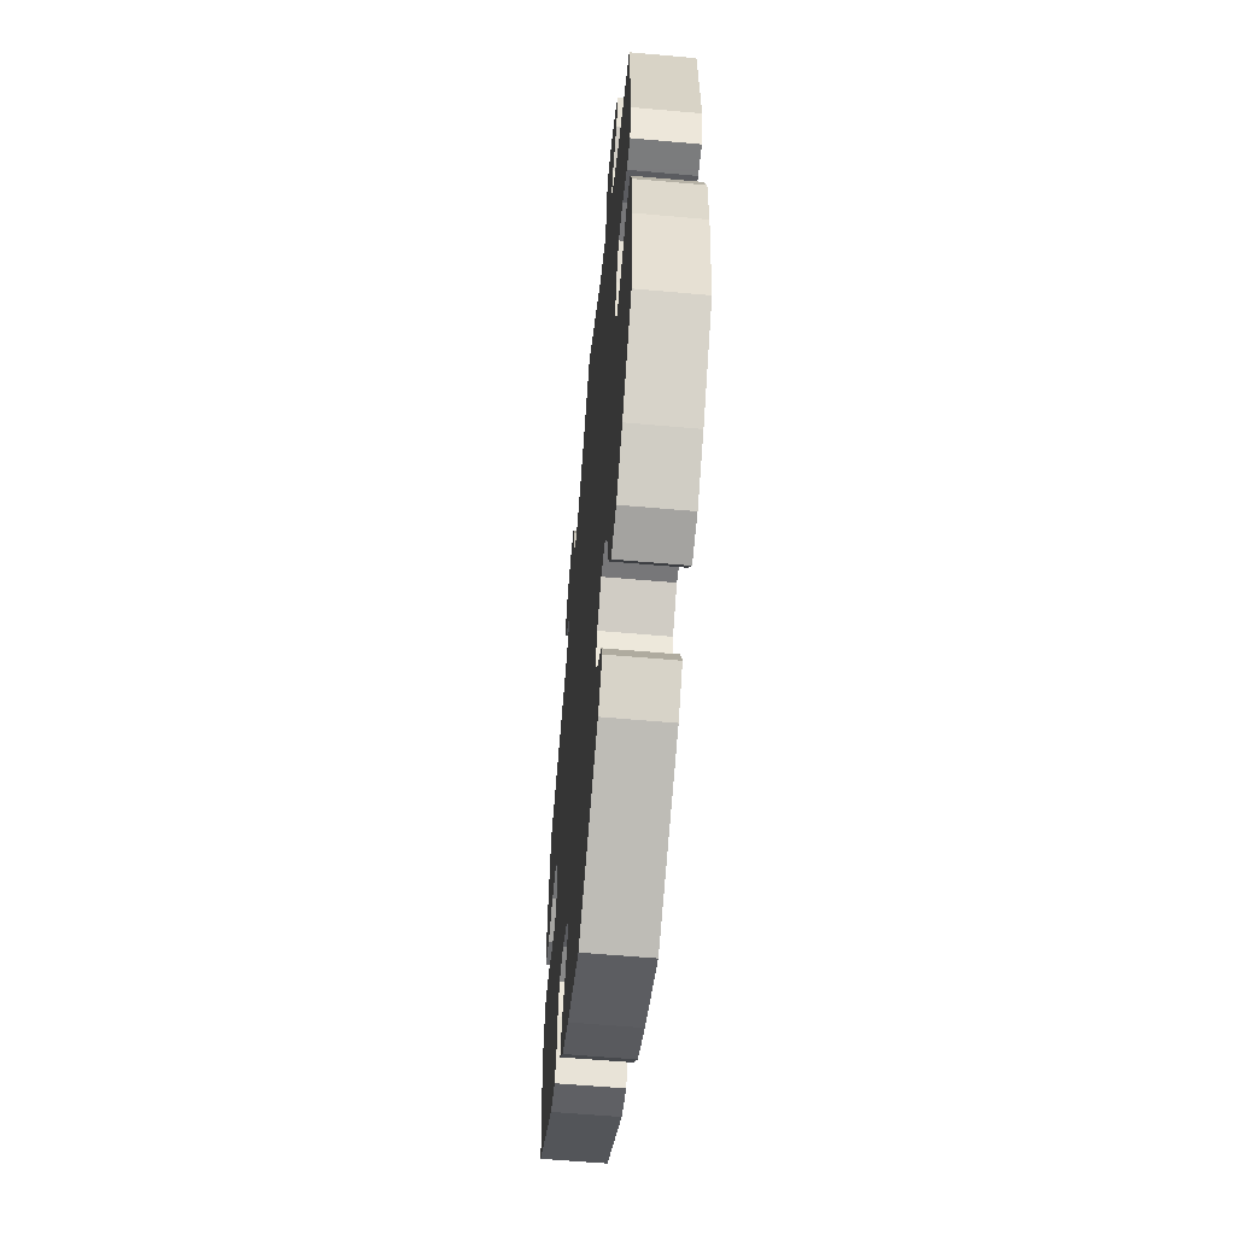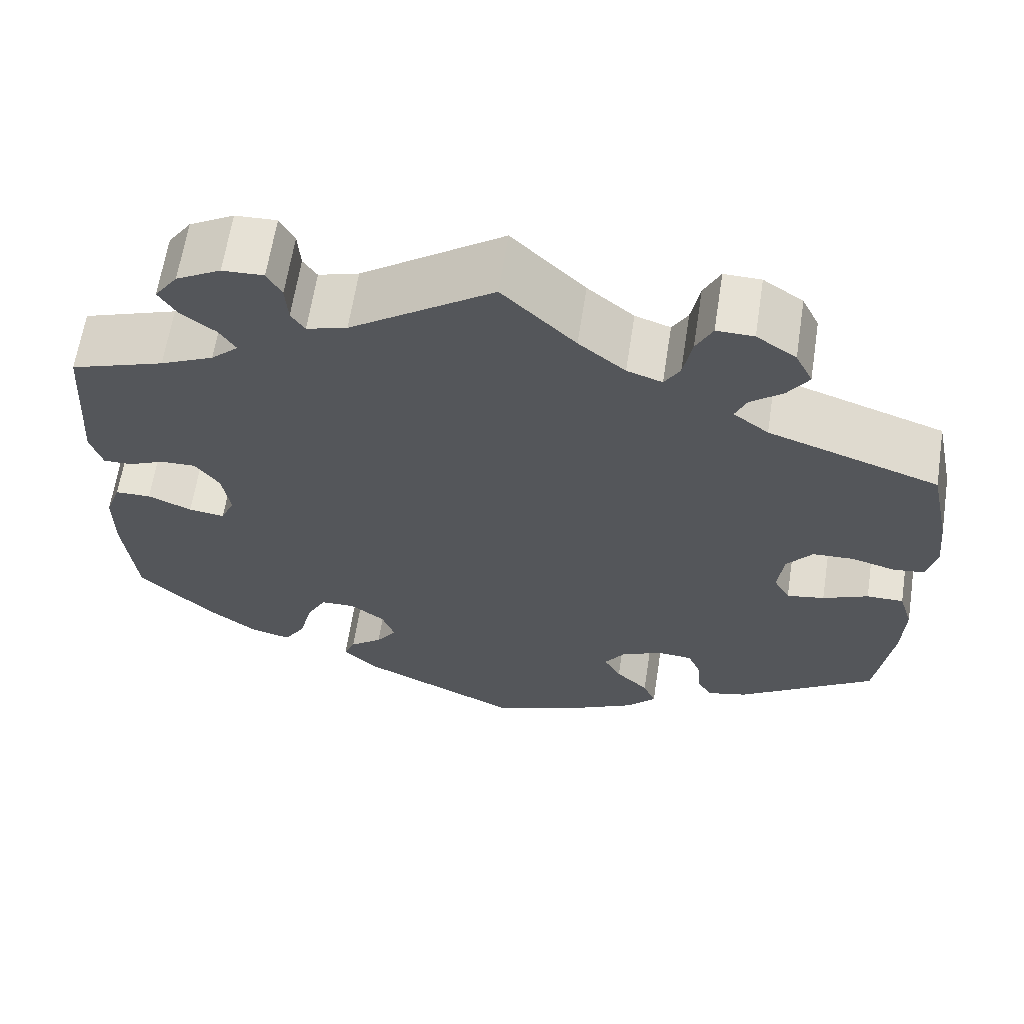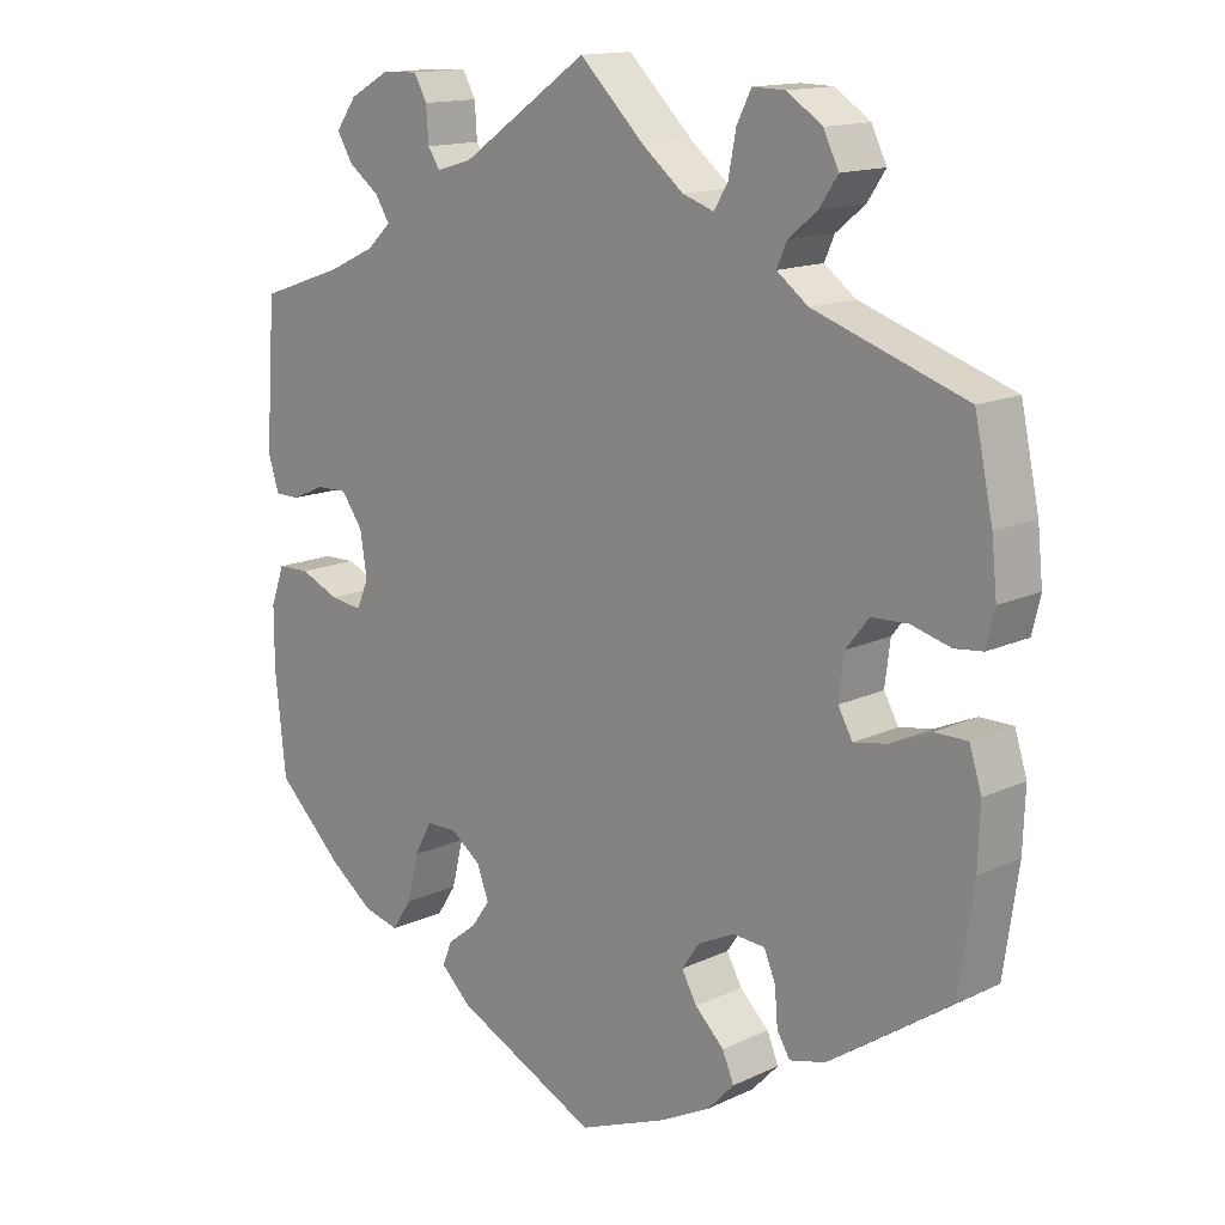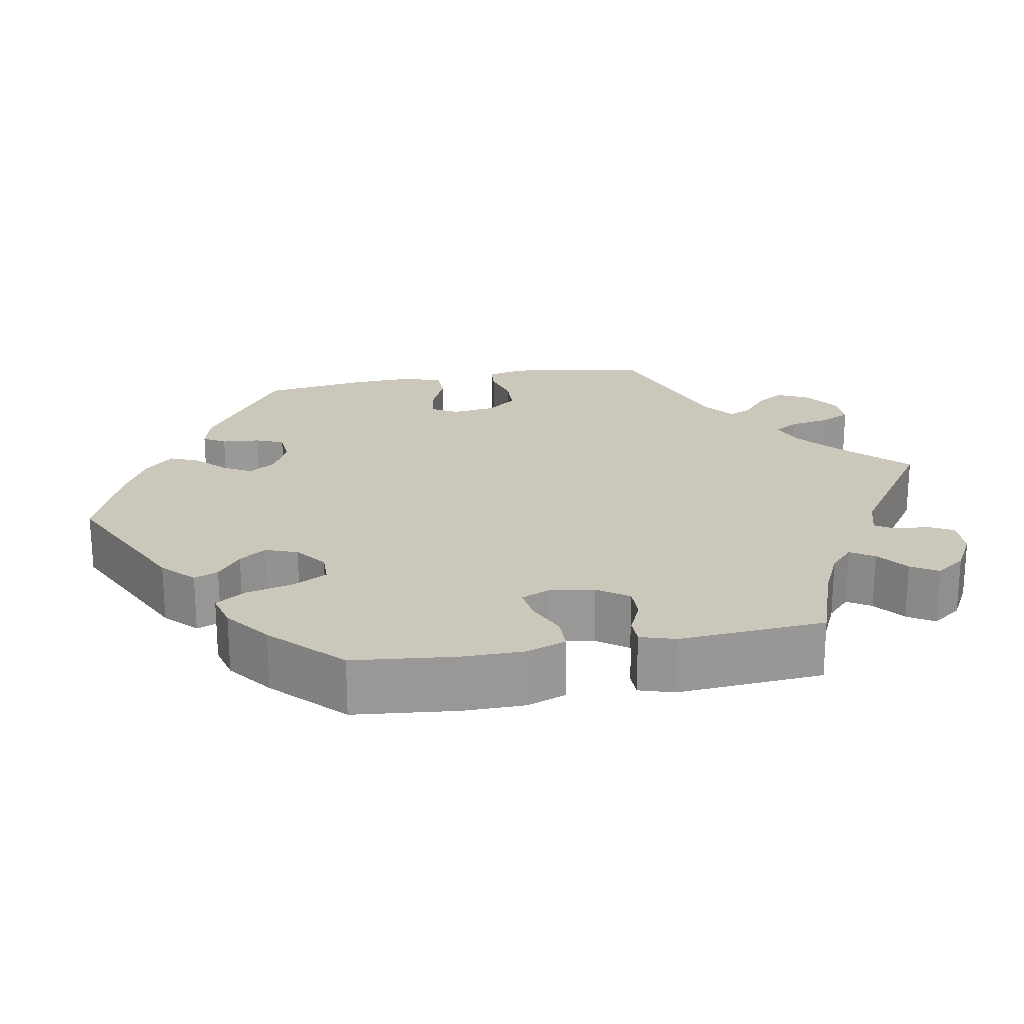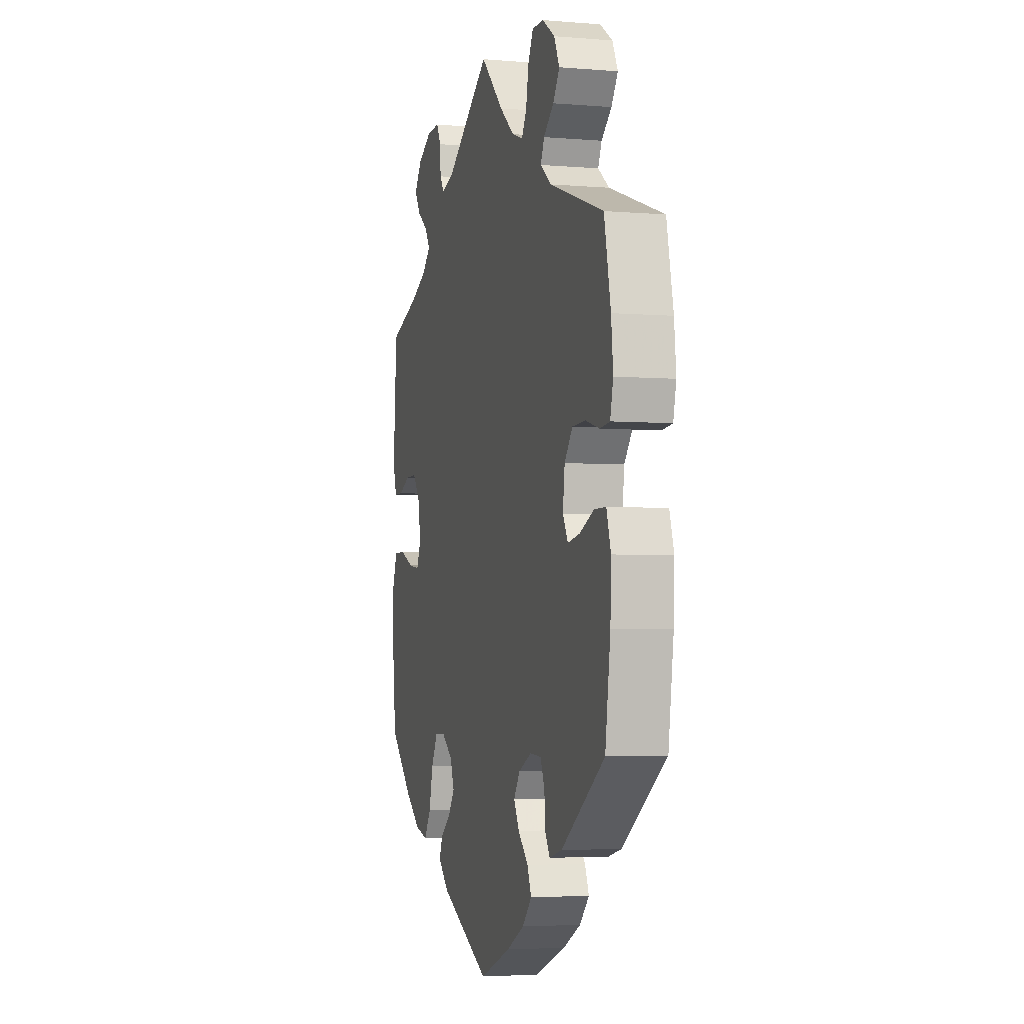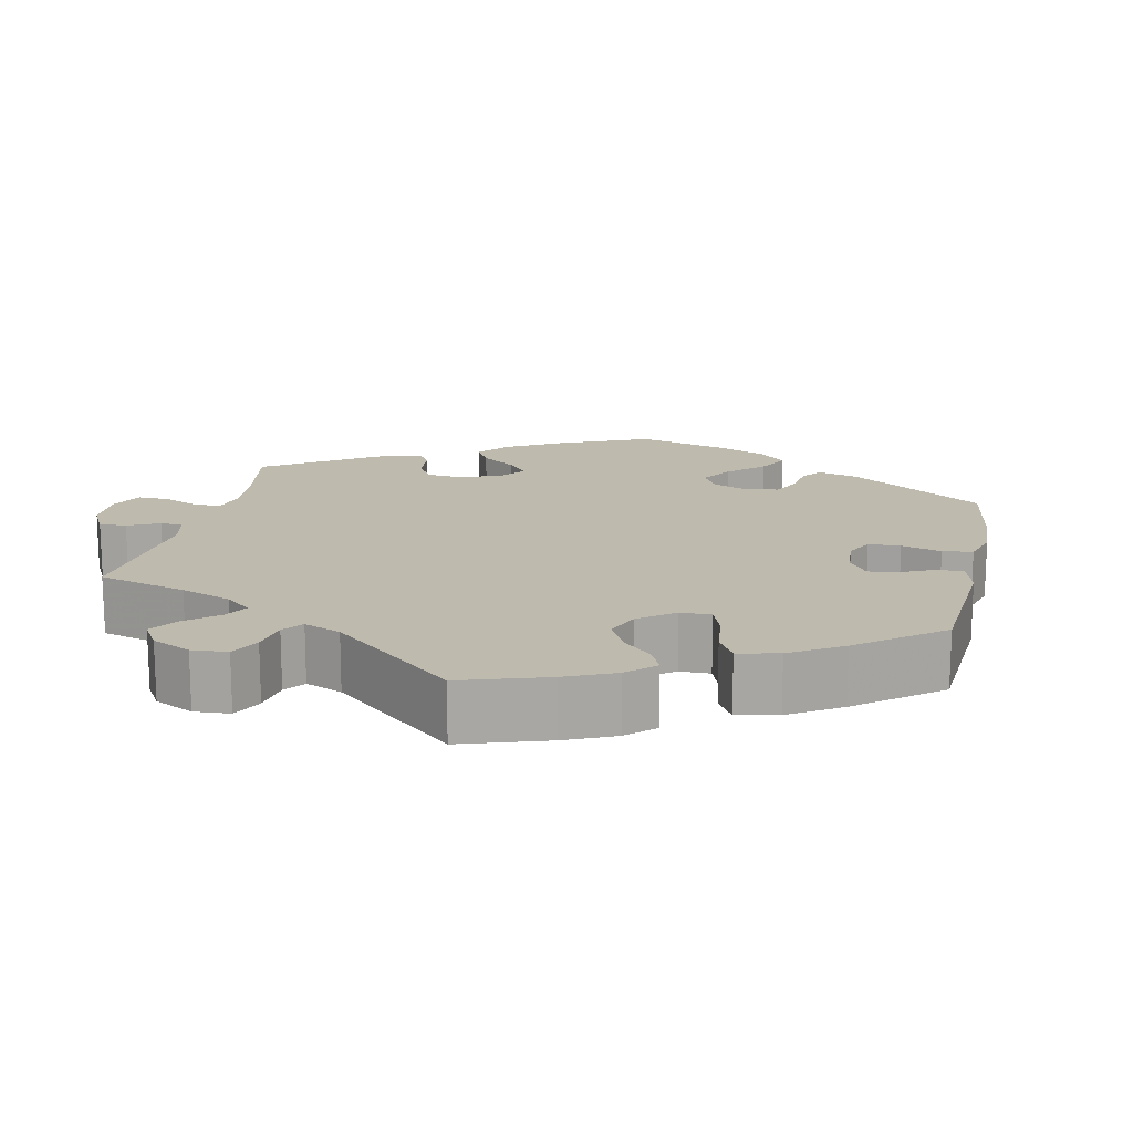
<metadata>
{"format":"obj","ext":"obj","renderer":"f3d","projection":"perspective","resolution":1024,"background":"white","views":[{"elev":-58.6,"azim":-95.3,"up":"+Z"},{"elev":63.5,"azim":8.8,"up":"+Z"},{"elev":14.5,"azim":44.4,"up":"+Z"},{"elev":21.6,"azim":-100.5,"up":"+Y"},{"elev":-3.8,"azim":74.5,"up":"+Z"},{"elev":15.8,"azim":72.1,"up":"+Y"}]}
</metadata>
<code>
v 0.34 0.07 -0.398
v 0.293 0.07 -0.41
v 0.276 0.07 -0.382
v 0.272 0.07 -0.334
v 0.257 0.07 -0.298
v 0.215 0.07 -0.295
v 0.167 0.07 -0.318
v 0.144 0.07 -0.352
v 0.164 0.07 -0.388
v 0.202 0.07 -0.425
v 0.217 0.07 -0.461
v 0.182 0.07 -0.498
v 0.116 0.07 -0.532
v 0 0.07 -0.578
v -0.187 0.07 -0.488
v -0.227 0.07 -0.45
v -0.214 0.07 -0.419
v -0.176 0.07 -0.389
v -0.152 0.07 -0.355
v -0.167 0.07 -0.314
v -0.207 0.07 -0.284
v -0.247 0.07 -0.285
v -0.27 0.07 -0.328
v -0.285 0.07 -0.389
v -0.31 0.07 -0.428
v -0.357 0.07 -0.416
v -0.414 0.07 -0.373
v -0.501 0.07 -0.289
v -0.515 0.07 -0.158
v -0.515 0.07 -0.079
v -0.497 0.07 -0.029
v -0.455 0.07 -0.028
v -0.404 0.07 -0.05
v -0.362 0.07 -0.056
v -0.346 0.07 -0.019
v -0.355 0.07 0.038
v -0.383 0.07 0.077
v -0.424 0.07 0.076
v -0.467 0.07 0.057
v -0.5 0.07 0.057
v -0.514 0.07 0.102
v -0.501 0.07 0.289
v -0.391 0.07 0.327
v -0.329 0.07 0.356
v -0.297 0.07 0.386
v -0.316 0.07 0.416
v -0.356 0.07 0.446
v -0.377 0.07 0.48
v -0.35 0.07 0.518
v -0.298 0.07 0.547
v -0.25 0.07 0.549
v -0.233 0.07 0.518
v -0.23 0.07 0.473
v -0.214 0.07 0.449
v -0.167 0.07 0.463
v -0.001 0.07 0.578
v 0.084 0.07 0.495
v 0.138 0.07 0.451
v 0.179 0.07 0.437
v 0.197 0.07 0.467
v 0.207 0.07 0.52
v 0.226 0.07 0.558
v 0.269 0.07 0.557
v 0.315 0.07 0.526
v 0.335 0.07 0.485
v 0.311 0.07 0.449
v 0.273 0.07 0.418
v 0.26 0.07 0.388
v 0.301 0.07 0.357
v 0.5 0.07 0.289
v 0.524 0.07 0.176
v 0.531 0.07 0.108
v 0.52 0.07 0.062
v 0.483 0.07 0.058
v 0.432 0.07 0.072
v 0.384 0.07 0.07
v 0.354 0.07 0.032
v 0.347 0.07 -0.024
v 0.366 0.07 -0.058
v 0.41 0.07 -0.05
v 0.463 0.07 -0.027
v 0.506 0.07 -0.027
v 0.522 0.07 -0.078
v 0.519 0.07 -0.156
v 0.5 0.07 -0.289
v 0.34 0 -0.398
v 0.293 0 -0.41
v 0.276 0 -0.382
v 0.272 0 -0.334
v 0.257 0 -0.298
v 0.215 0 -0.295
v 0.167 0 -0.318
v 0.144 0 -0.352
v 0.164 0 -0.388
v 0.202 0 -0.425
v 0.217 0 -0.461
v 0.182 0 -0.498
v 0.116 0 -0.532
v 0 0 -0.578
v -0.187 0 -0.488
v -0.227 0 -0.45
v -0.214 0 -0.419
v -0.176 0 -0.389
v -0.152 0 -0.355
v -0.167 0 -0.314
v -0.207 0 -0.284
v -0.247 0 -0.285
v -0.27 0 -0.328
v -0.285 0 -0.389
v -0.31 0 -0.428
v -0.357 0 -0.416
v -0.414 0 -0.373
v -0.501 0 -0.289
v -0.515 0 -0.158
v -0.515 0 -0.079
v -0.497 0 -0.029
v -0.455 0 -0.028
v -0.404 0 -0.05
v -0.362 0 -0.056
v -0.346 0 -0.019
v -0.355 0 0.038
v -0.383 0 0.077
v -0.424 0 0.076
v -0.467 0 0.057
v -0.5 0 0.057
v -0.514 0 0.102
v -0.501 0 0.289
v -0.391 0 0.327
v -0.329 0 0.356
v -0.297 0 0.386
v -0.316 0 0.416
v -0.356 0 0.446
v -0.377 0 0.48
v -0.35 0 0.518
v -0.298 0 0.547
v -0.25 0 0.549
v -0.233 0 0.518
v -0.23 0 0.473
v -0.214 0 0.449
v -0.167 0 0.463
v -0.001 0 0.578
v 0.084 0 0.495
v 0.138 0 0.451
v 0.179 0 0.437
v 0.197 0 0.467
v 0.207 0 0.52
v 0.226 0 0.558
v 0.269 0 0.557
v 0.315 0 0.526
v 0.335 0 0.485
v 0.311 0 0.449
v 0.273 0 0.418
v 0.26 0 0.388
v 0.301 0 0.357
v 0.5 0 0.289
v 0.524 0 0.176
v 0.531 0 0.108
v 0.52 0 0.062
v 0.483 0 0.058
v 0.432 0 0.072
v 0.384 0 0.07
v 0.354 0 0.032
v 0.347 0 -0.024
v 0.366 0 -0.058
v 0.41 0 -0.05
v 0.463 0 -0.027
v 0.506 0 -0.027
v 0.522 0 -0.078
v 0.519 0 -0.156
v 0.5 0 -0.289
f 80 81 82 83
f 79 80 83 84
f 72 73 74 75
f 72 75 76
f 69 70 71 72
f 68 69 72 76
f 64 65 66 67
f 64 67 68
f 63 64 68
f 60 61 62 63
f 59 60 63 68
f 58 59 68 76
f 55 56 57
f 54 55 57 58
f 50 51 52 53
f 50 53 54
f 49 50 54
f 46 47 48 49
f 45 46 49 54
f 44 45 54 58
f 40 41 42 43
f 38 39 40 43
f 37 38 43 44
f 36 37 44 58
f 30 31 32 33
f 30 33 34
f 29 30 34
f 28 29 34
f 27 28 34
f 26 27 34 35
f 23 24 25 26
f 22 23 26 35
f 15 16 17 18
f 15 18 19
f 14 15 19
f 13 14 19 20
f 9 10 11 12
f 8 9 12 13
f 1 2 3 4
f 1 4 5
f 79 84 85 1
f 36 58 76 77
f 36 77 78
f 21 22 35 36
f 20 21 36 78
f 8 13 20
f 7 8 20 78
f 6 7 78 79
f 79 1 5
f 5 6 79
f 168 167 166 165
f 169 168 165 164
f 160 159 158 157
f 161 160 157
f 157 156 155 154
f 161 157 154 153
f 152 151 150 149
f 153 152 149
f 153 149 148
f 148 147 146 145
f 153 148 145 144
f 161 153 144 143
f 142 141 140
f 143 142 140 139
f 138 137 136 135
f 139 138 135
f 139 135 134
f 134 133 132 131
f 139 134 131 130
f 143 139 130 129
f 128 127 126 125
f 128 125 124 123
f 129 128 123 122
f 143 129 122 121
f 118 117 116 115
f 119 118 115
f 119 115 114
f 119 114 113
f 119 113 112
f 120 119 112 111
f 111 110 109 108
f 120 111 108 107
f 103 102 101 100
f 104 103 100
f 104 100 99
f 105 104 99 98
f 97 96 95 94
f 98 97 94 93
f 89 88 87 86
f 90 89 86
f 86 170 169 164
f 162 161 143 121
f 163 162 121
f 121 120 107 106
f 163 121 106 105
f 105 98 93
f 163 105 93 92
f 164 163 92 91
f 90 86 164
f 164 91 90
f 1 86 87 2
f 2 87 88 3
f 3 88 89 4
f 4 89 90 5
f 5 90 91 6
f 6 91 92 7
f 7 92 93 8
f 8 93 94 9
f 9 94 95 10
f 10 95 96 11
f 11 96 97 12
f 12 97 98 13
f 13 98 99 14
f 14 99 100 15
f 15 100 101 16
f 16 101 102 17
f 17 102 103 18
f 18 103 104 19
f 19 104 105 20
f 20 105 106 21
f 21 106 107 22
f 22 107 108 23
f 23 108 109 24
f 24 109 110 25
f 25 110 111 26
f 26 111 112 27
f 27 112 113 28
f 28 113 114 29
f 29 114 115 30
f 30 115 116 31
f 31 116 117 32
f 32 117 118 33
f 33 118 119 34
f 34 119 120 35
f 35 120 121 36
f 36 121 122 37
f 37 122 123 38
f 38 123 124 39
f 39 124 125 40
f 40 125 126 41
f 41 126 127 42
f 42 127 128 43
f 43 128 129 44
f 44 129 130 45
f 45 130 131 46
f 46 131 132 47
f 47 132 133 48
f 48 133 134 49
f 49 134 135 50
f 50 135 136 51
f 51 136 137 52
f 52 137 138 53
f 53 138 139 54
f 54 139 140 55
f 55 140 141 56
f 56 141 142 57
f 57 142 143 58
f 58 143 144 59
f 59 144 145 60
f 60 145 146 61
f 61 146 147 62
f 62 147 148 63
f 63 148 149 64
f 64 149 150 65
f 65 150 151 66
f 66 151 152 67
f 67 152 153 68
f 68 153 154 69
f 69 154 155 70
f 70 155 156 71
f 71 156 157 72
f 72 157 158 73
f 73 158 159 74
f 74 159 160 75
f 75 160 161 76
f 76 161 162 77
f 77 162 163 78
f 78 163 164 79
f 79 164 165 80
f 80 165 166 81
f 81 166 167 82
f 82 167 168 83
f 83 168 169 84
f 84 169 170 85
f 85 170 86 1

</code>
